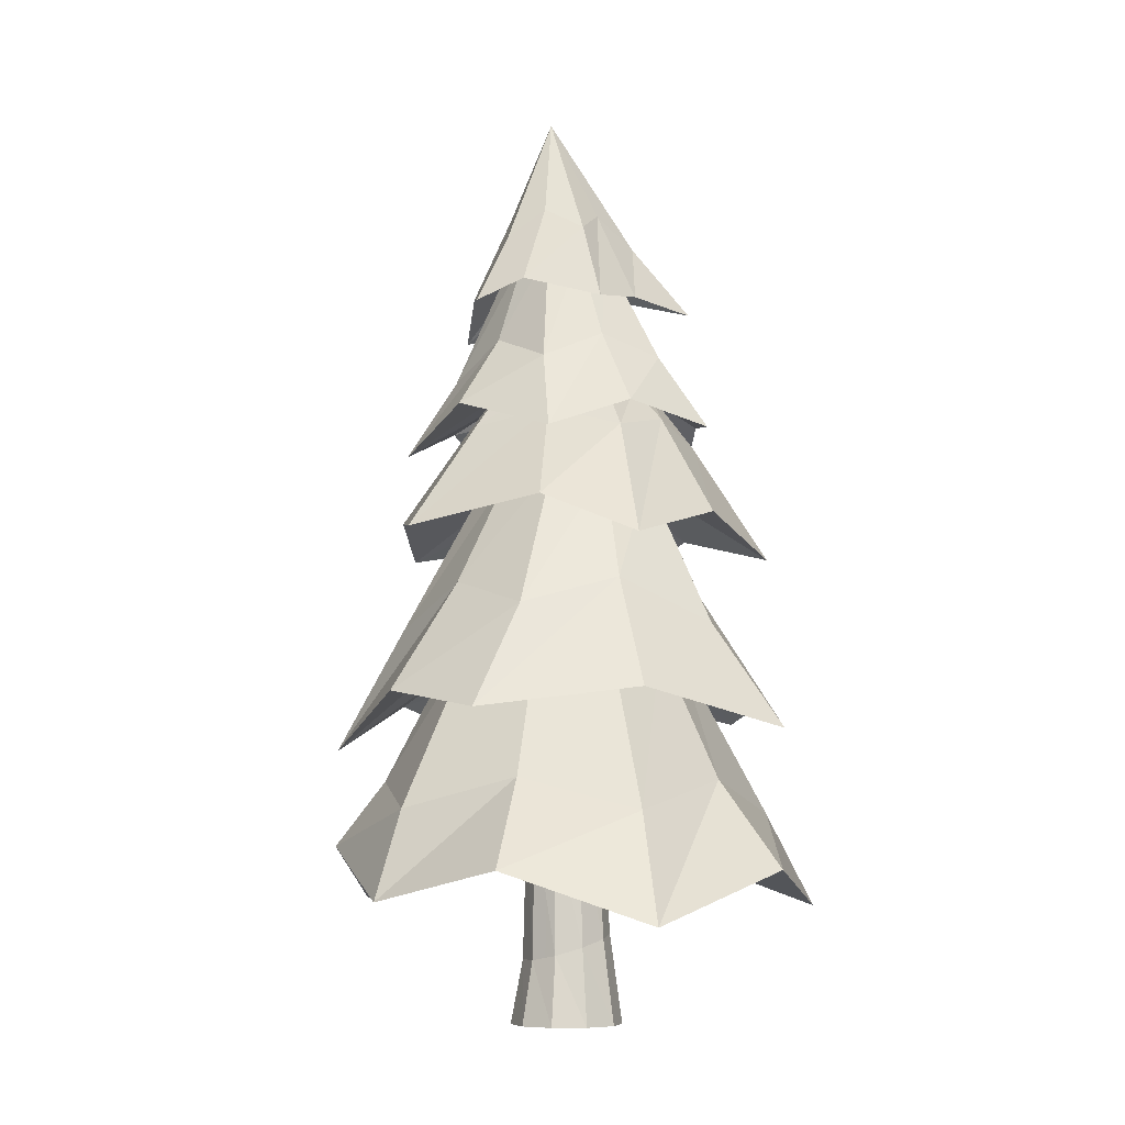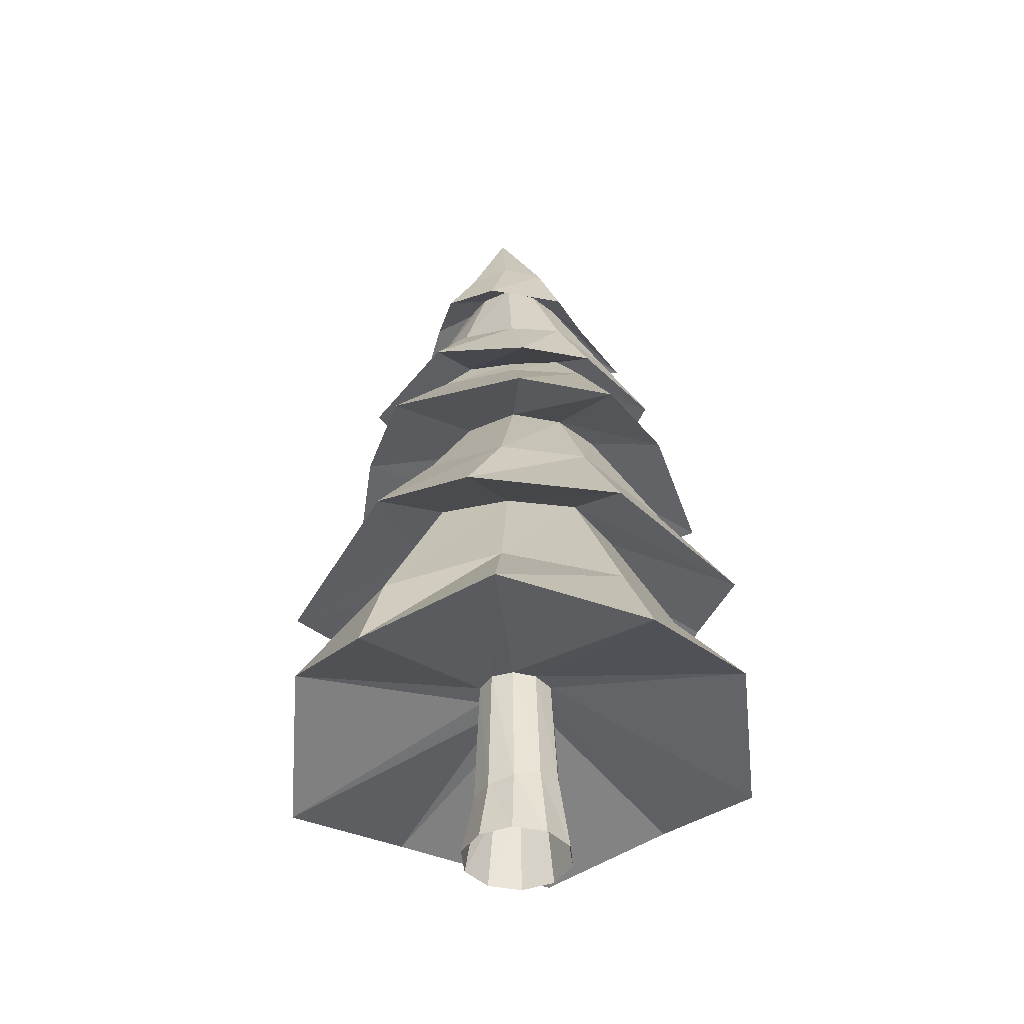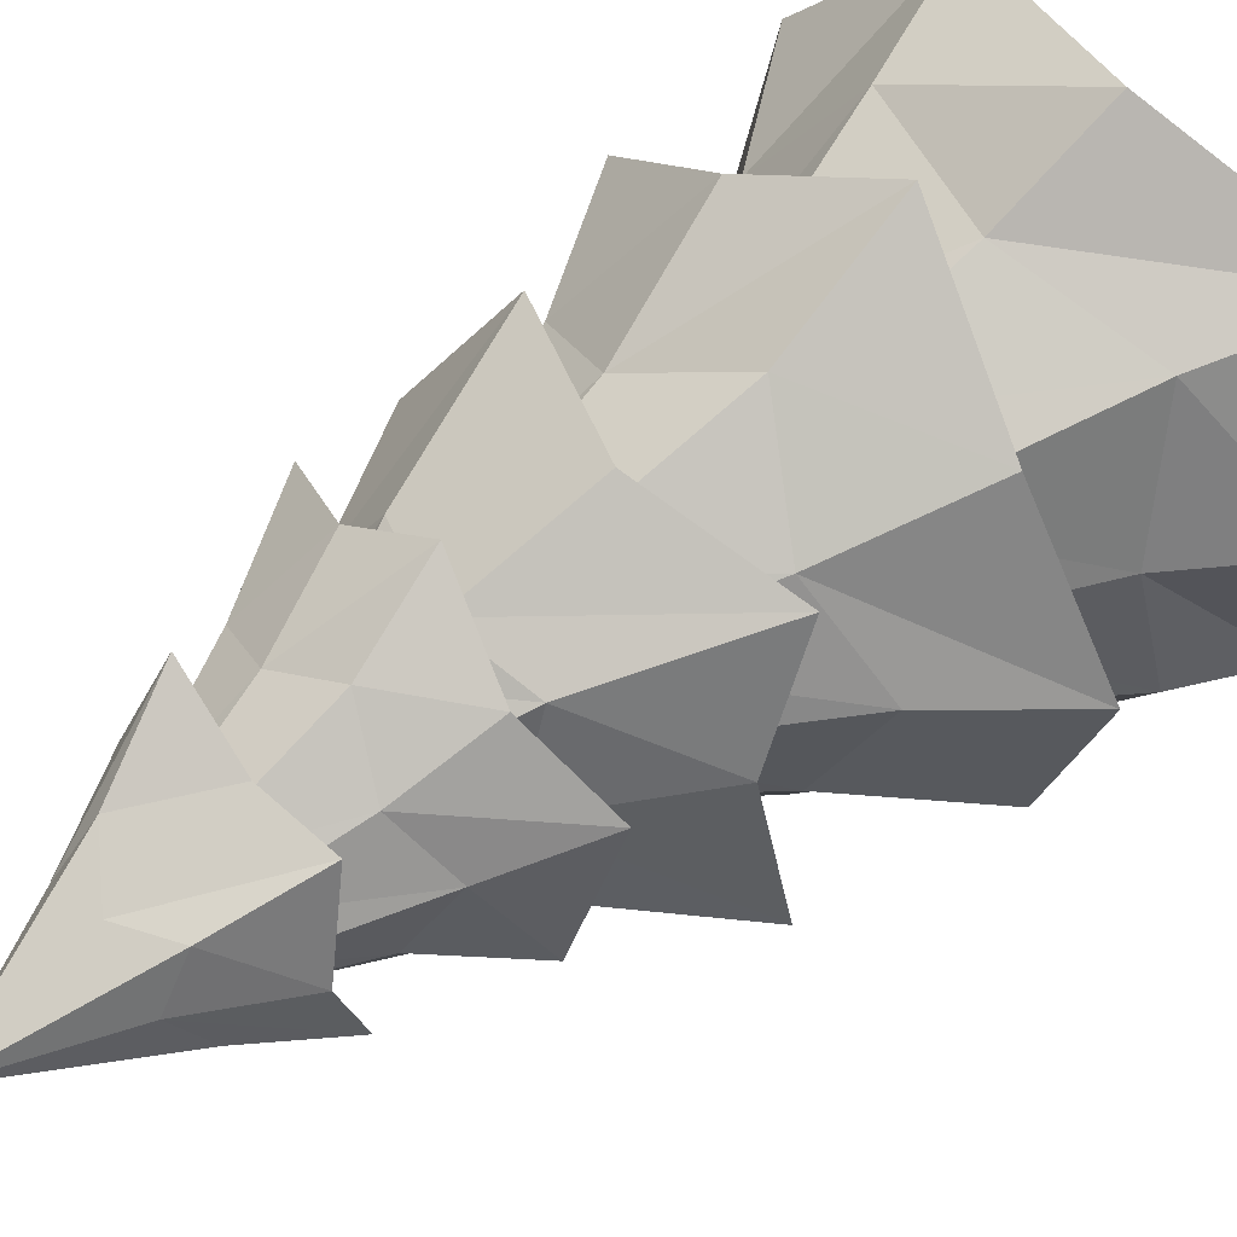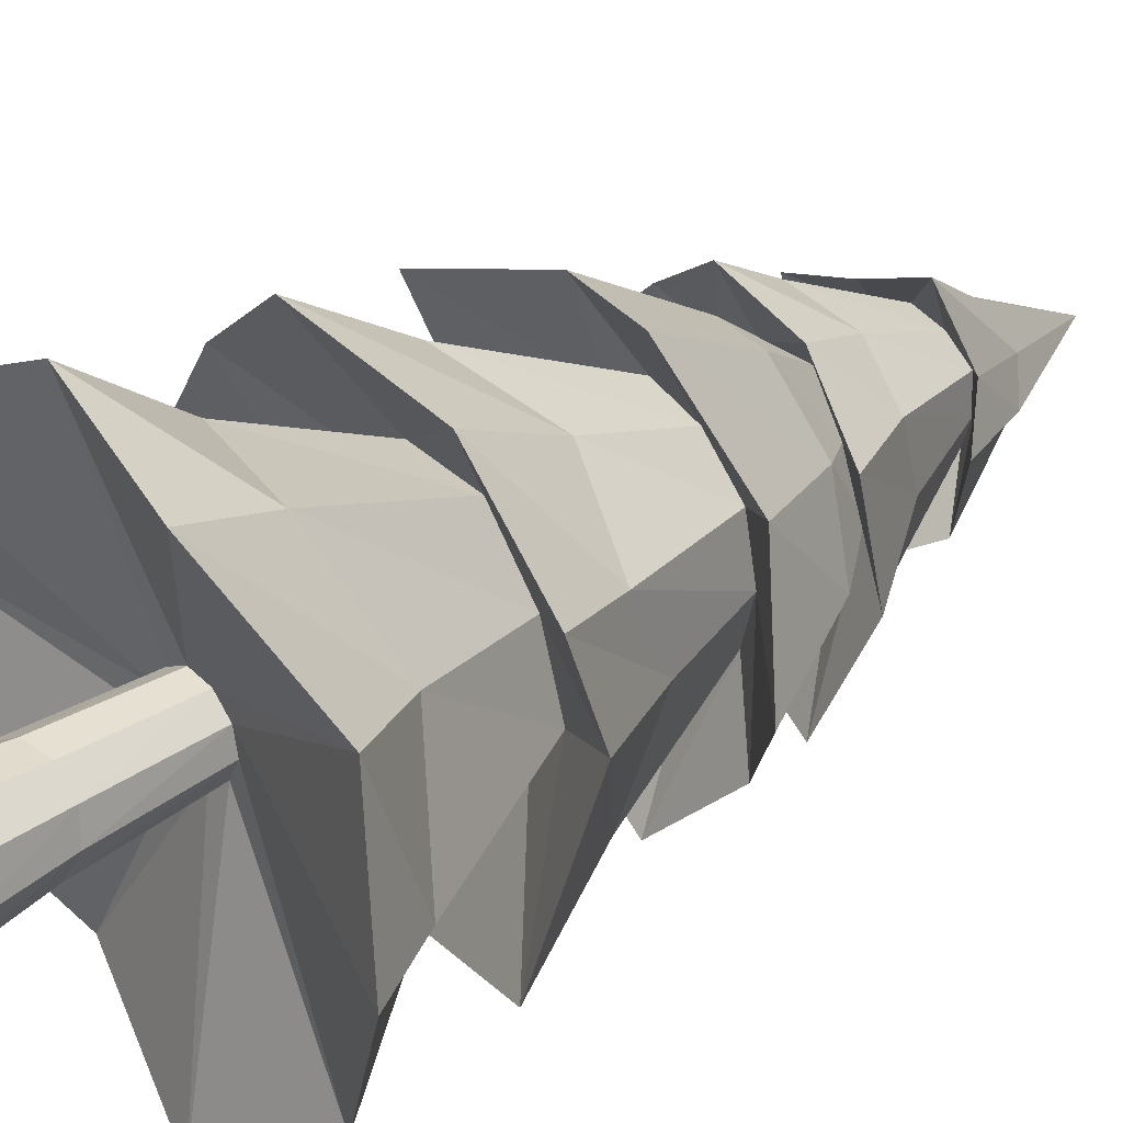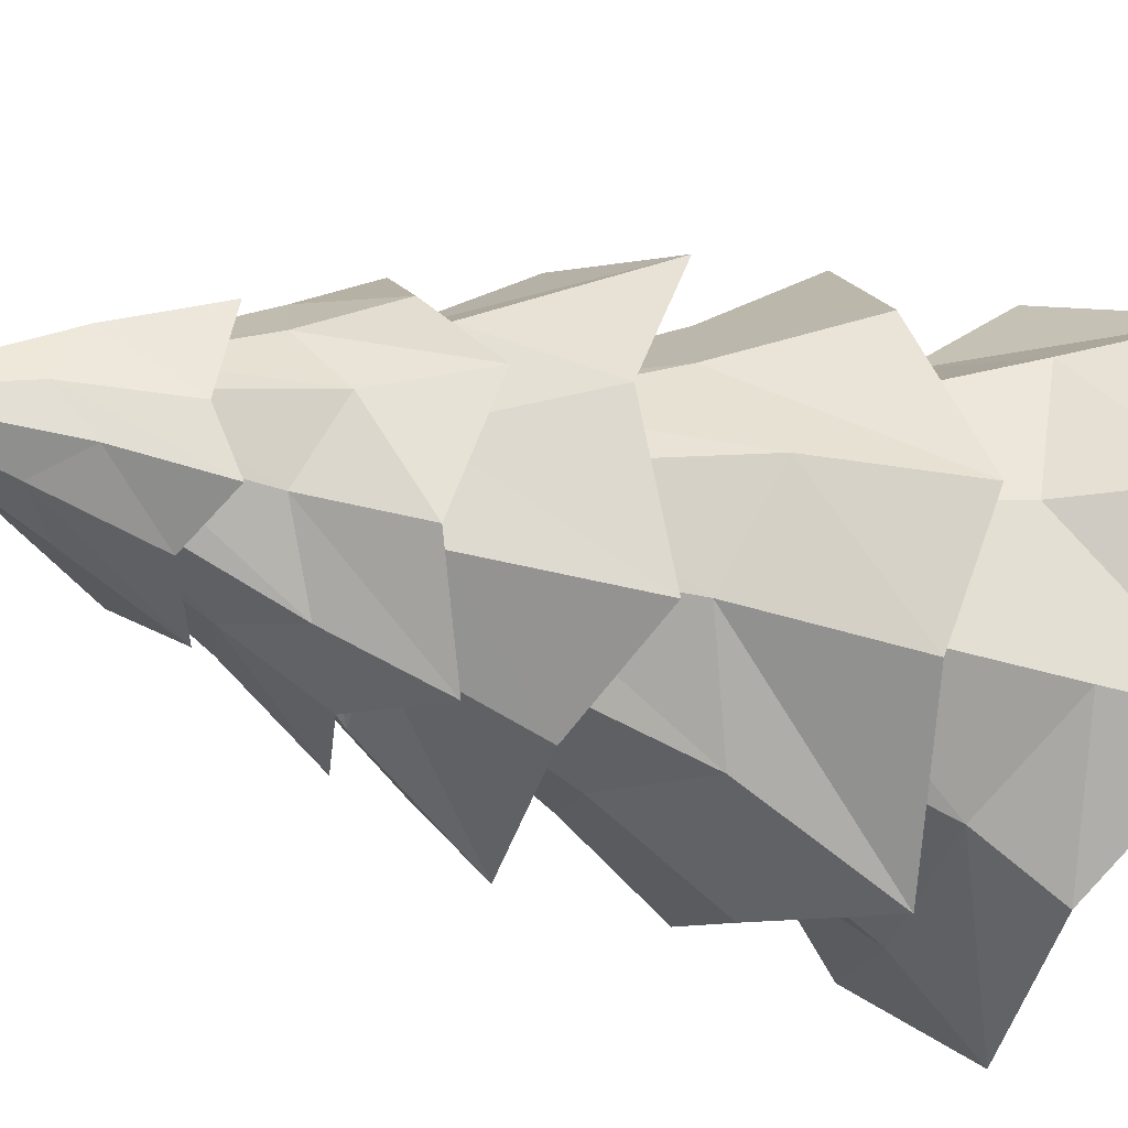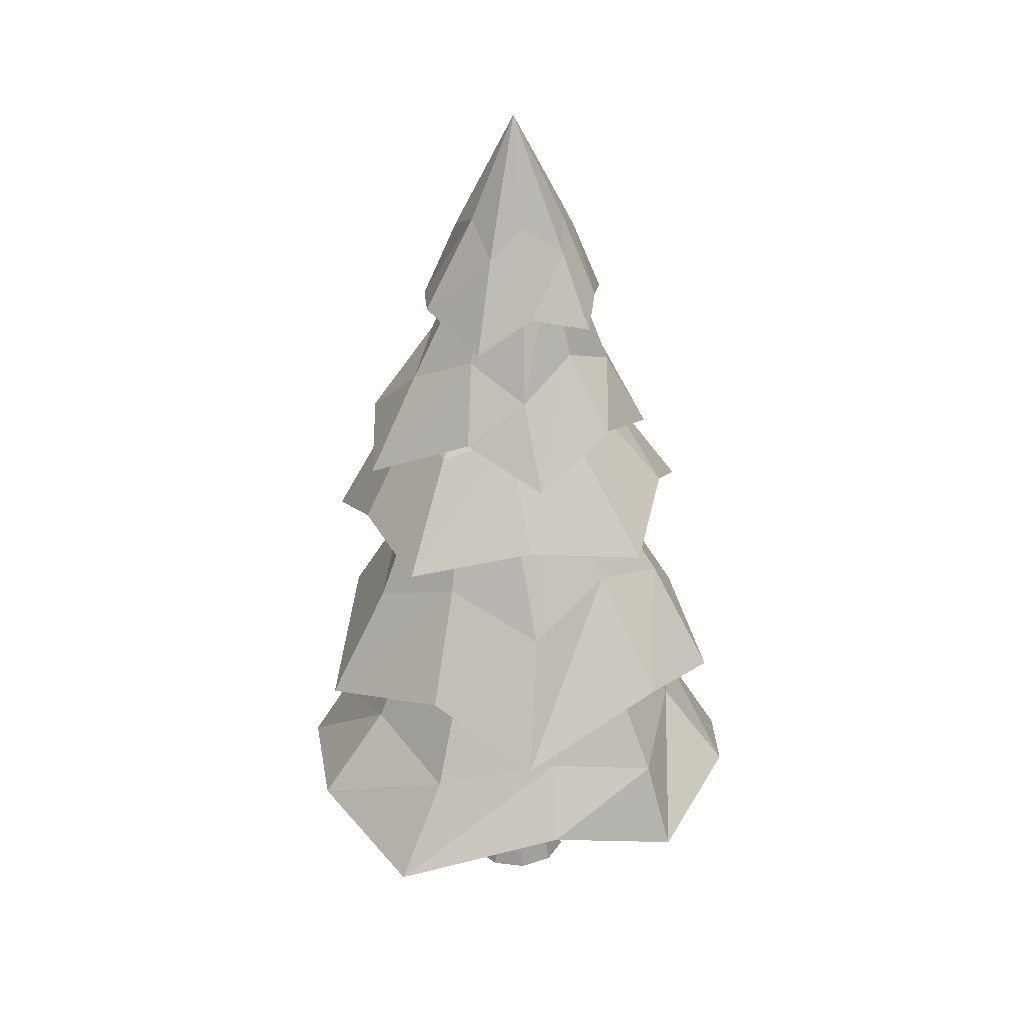
<metadata>
{"format":"obj","ext":"obj","renderer":"f3d","projection":"perspective","resolution":1024,"background":"white","views":[{"elev":-7.6,"azim":-70.0,"up":"+Y"},{"elev":-43.1,"azim":-80.3,"up":"+Y"},{"elev":46.9,"azim":-131.7,"up":"+Z"},{"elev":35.1,"azim":49.3,"up":"+Z"},{"elev":-26.8,"azim":-119.9,"up":"+Z"},{"elev":28.8,"azim":-165.4,"up":"+Y"}]}
</metadata>
<code>
o cassay.001
v -0.005579 0.01343 0.003882
v -0.005135 0.03237 0.003232
v -0.006825 0.03237 -0.000156
v -0.007194 0.01219 -7e-06
v -0.006273 0.03237 -0.003732
v -0.006227 0.01143 -0.004143
v -0.00362 0.03237 -0.006132
v -0.003017 0.01143 -0.006944
v 0.000171 0.03237 -0.006437
v 0.00124 0.01219 -0.007341
v 0.003601 0.03237 -0.004532
v 0.004905 0.01343 -0.005183
v 0.005291 0.03237 -0.001144
v 0.006537 0.01466 -0.001293
v 0.004603 0.03237 0.002432
v 0.005521 0.01543 0.002842
v 0.001865 0.03237 0.004831
v 0.002272 0.01543 0.005644
v 0.03923 0.02124 -0.001736
v 0.03245 0.02541 0.01922
v -0.001841 0.03237 0.005137
v -0.001968 0.01466 0.006041
v -0.00232 0.001449 0.007847
v -0.006933 0.001449 0.00505
v 0.003056 0.001449 0.007399
v 0.007141 0.001449 0.003876
v 0.008376 0.001449 -0.001376
v 0.006288 0.001449 -0.00635
v 0.001675 0.001449 -0.009147
v -0.003701 0.001449 -0.008699
v -0.007787 0.001449 -0.005176
v -0.009021 0.001449 7.6e-05
v 0.01228 0.03405 0.02859
v 0.02324 0.03896 0.01354
v 0.01472 0.05935 0.007217
v 0.006915 0.05949 0.01598
v 0.0287 0.02541 -0.02568
v 0.009987 0.02045 -0.03979
v -0.01587 0.02893 -0.03341
v -0.03361 0.01758 0.02502
v -0.03852 0.02541 0.002537
v -0.03303 0.02071 -0.01883
v -0.009094 0.02541 0.03666
v 0.01596 0.01967 0.03507
v 0.01294 0.05941 -0.01313
v 0.003458 0.05956 -0.0192
v 0.00603 0.05204 -0.03178
v 0.02685 0.04655 -0.02415
v 0.02034 0.03898 -0.01867
v 0.005613 0.03521 -0.03133
v -0.02849 0.03446 -0.01658
v -0.02799 0.03898 0.001641
v -0.01786 0.05965 0.000813
v -0.01693 0.05963 -0.01035
v -0.006629 0.03898 0.02618
v -0.004349 0.05959 0.01631
v 0.03265 0.0325 -0.002593
v 0.01831 0.0593 -0.003673
v -0.01359 0.03898 -0.02606
v -0.008034 0.05962 -0.01692
v -0.02508 0.03402 0.02
v -0.01446 0.05963 0.01156
v -0.01833 0.06945 -0.01199
v -0.02515 0.06507 0.000973
v -0.01054 0.08762 0.000551
v -0.007927 0.08747 -0.007829
v -0.03542 0.0489 -0.002415
v -0.02921 0.05204 -0.01827
v 0.01205 0.05203 0.02877
v -0.005545 0.04663 0.03631
v 0.03154 0.05307 0.003959
v -0.01163 0.04402 -0.03529
v -0.02454 0.05204 0.02023
v 0.02974 0.04936 0.01808
v 0.01486 0.08624 -0.002814
v 0.01277 0.08637 -0.01081
v 0.02122 0.08003 -0.01899
v 0.03163 0.0729 -0.003035
v -0.005569 0.06305 0.02496
v 0.008142 0.06904 0.01885
v 0.006291 0.08655 0.01161
v -0.001528 0.08694 0.01327
v 0.02148 0.06963 -0.001241
v 0.01925 0.06436 -0.01832
v -0.009957 0.06306 -0.02475
v -0.002203 0.08708 -0.01403
v -0.01616 0.06945 0.01361
v -0.007447 0.0874 0.008365
v 0.02209 0.0636 0.01187
v 0.01294 0.08625 0.005937
v 0.00545 0.0692 -0.0223
v 0.005889 0.08669 -0.01444
v -0.002982 0.09628 -0.01642
v -0.01326 0.09466 -0.01116
v -0.009006 0.1024 -0.007636
v -0.002499 0.1016 -0.01191
v -0.02564 0.07745 -0.01714
v -0.009063 0.08038 -0.02544
v -0.006008 0.08026 0.02556
v -0.02447 0.07494 0.01948
v 0.02267 0.07983 0.01217
v 0.009629 0.07674 -0.03153
v -0.02475 0.08146 0.003942
v 0.01163 0.07464 0.02935
v -0.008176 0.1024 0.008149
v -0.001517 0.1015 0.01124
v -0.001137 0.09459 0.02327
v -0.01269 0.09743 0.0144
v -0.01269 0.09371 0.01273
v -0.002087 0.09615 0.01601
v 0.01497 0.09545 0.007834
v 0.0209 0.09267 -0.002804
v 0.01378 0.1017 -0.001771
v 0.01073 0.1011 0.005683
v 0.007045 0.09343 -0.0206
v 0.004616 0.1019 -0.01377
v -0.01263 0.09698 0.000778
v -0.0095 0.102 0.000366
v 0.008108 0.09306 0.01812
v 0.005597 0.1018 0.01177
v 0.01481 0.0956 -0.01209
v 0.01031 0.1012 -0.008627
v 0.01447 0.1054 0.008566
v 0.01429 0.1084 -0.001863
v 0.007425 0.1234 -0.00207
v 0.006782 0.1235 0.002908
v 0.02417 0.09397 -0.004259
v 0.0227 0.09127 0.01233
v -0.01057 0.09103 -0.02405
v 0.002578 0.09682 -0.02153
v -0.02166 0.0925 0.004154
v 0.009609 0.09662 0.01822
v 0.02 0.08879 -0.01923
v -0.01869 0.09749 -0.01178
v 0.001466 0.1234 -0.008982
v -0.003539 0.1235 -0.009062
v -0.006244 0.1171 -0.01444
v 0.001476 0.1118 -0.01881
v 0.003849 0.1085 -0.01476
v -0.005935 0.1035 -0.01761
v -0.01555 0.1048 0.00109
v -0.009959 0.1089 0.008802
v -0.006191 0.1234 0.003646
v -0.008603 0.1235 -0.000709
v 0.005491 0.1085 0.0127
v 0.002694 0.1234 0.005734
v 0.01431 0.1038 -0.01249
v 0.00597 0.1235 -0.006827
v -0.0112 0.1089 -0.008169
v -0.006949 0.1234 -0.005449
v -0.003095 0.1059 0.01591
v -0.002224 0.1235 0.006689
v -0.008058 0.1305 -0.001464
v -0.008269 0.1269 0.005065
v -0.000313 0.1471 -0.003315
v -0.01215 0.1145 0.009309
v -0.01402 0.1179 -0.002869
v 0.01168 0.1188 0.006353
v 0.008025 0.1151 0.01757
v 0.0122 0.1158 -0.01145
v -0.01484 0.1147 -0.01051
v -0.002975 0.1161 0.01202
v 0.01645 0.1134 0.001131
v 0.004466 0.126 0.009169
v 0.006351 0.1305 0.001924
v 0.00559 0.1305 -0.007191
v 0.001175 0.1256 -0.01228
v -0.009651 0.1261 -0.007243
v -0.001522 0.1305 0.005104
v 0.009725 0.1277 -0.002307
v -0.003315 0.1305 -0.009285
f 1 2 3
f 1 3 4
f 4 3 5
f 4 5 6
f 6 5 7
f 6 7 8
f 8 7 9
f 8 9 10
f 10 9 11
f 10 11 12
f 12 11 13
f 12 13 14
f 14 13 15
f 14 15 16
f 16 15 17
f 16 17 18
f 18 17 21
f 18 21 22
f 22 21 2
f 22 2 1
f 23 22 1
f 23 1 24
f 25 18 22
f 25 22 23
f 26 16 18
f 26 18 25
f 27 14 16
f 27 16 26
f 28 12 14
f 28 14 27
f 29 10 12
f 29 12 28
f 30 8 10
f 30 10 29
f 31 6 8
f 31 8 30
f 32 4 6
f 32 6 31
f 24 1 4
f 24 4 32
f 15 13 19
f 15 19 20
f 33 34 35
f 33 35 36
f 13 11 37
f 13 37 19
f 11 9 38
f 11 38 37
f 9 7 39
f 9 39 38
f 3 2 40
f 3 40 41
f 7 5 42
f 7 42 39
f 5 3 41
f 5 41 42
f 2 21 43
f 2 43 40
f 21 17 44
f 21 44 43
f 17 15 20
f 17 20 44
f 45 46 47
f 45 47 48
f 49 50 46
f 49 46 45
f 51 52 53
f 51 53 54
f 55 33 36
f 55 36 56
f 57 49 45
f 57 45 58
f 59 51 54
f 59 54 60
f 61 55 56
f 61 56 62
f 34 57 58
f 34 58 35
f 50 59 60
f 50 60 46
f 52 61 62
f 52 62 53
f 63 64 65
f 63 65 66
f 54 53 67
f 54 67 68
f 56 36 69
f 56 69 70
f 58 45 48
f 58 48 71
f 60 54 68
f 60 68 72
f 62 56 70
f 62 70 73
f 35 58 71
f 35 71 74
f 46 60 72
f 46 72 47
f 53 62 73
f 53 73 67
f 36 35 74
f 36 74 69
f 75 76 77
f 75 77 78
f 79 80 81
f 79 81 82
f 83 84 76
f 83 76 75
f 85 63 66
f 85 66 86
f 87 79 82
f 87 82 88
f 89 83 75
f 89 75 90
f 91 85 86
f 91 86 92
f 64 87 88
f 64 88 65
f 80 89 90
f 80 90 81
f 84 91 92
f 84 92 76
f 93 94 95
f 93 95 96
f 86 66 97
f 86 97 98
f 88 82 99
f 88 99 100
f 90 75 78
f 90 78 101
f 92 86 98
f 92 98 102
f 65 88 100
f 65 100 103
f 81 90 101
f 81 101 104
f 76 92 102
f 76 102 77
f 66 65 103
f 66 103 97
f 82 81 104
f 82 104 99
f 105 106 107
f 105 107 108
f 109 110 106
f 109 106 105
f 111 112 113
f 111 113 114
f 115 93 96
f 115 96 116
f 117 109 105
f 117 105 118
f 119 111 114
f 119 114 120
f 121 115 116
f 121 116 122
f 94 117 118
f 94 118 95
f 110 119 120
f 110 120 106
f 112 121 122
f 112 122 113
f 123 124 125
f 123 125 126
f 114 113 127
f 114 127 128
f 116 96 129
f 116 129 130
f 118 105 108
f 118 108 131
f 120 114 128
f 120 128 132
f 122 116 130
f 122 130 133
f 95 118 131
f 95 131 134
f 106 120 132
f 106 132 107
f 113 122 133
f 113 133 127
f 96 95 134
f 96 134 129
f 135 136 137
f 135 137 138
f 139 140 136
f 139 136 135
f 141 142 143
f 141 143 144
f 145 123 126
f 145 126 146
f 147 139 135
f 147 135 148
f 149 141 144
f 149 144 150
f 151 145 146
f 151 146 152
f 124 147 148
f 124 148 125
f 140 149 150
f 140 150 136
f 142 151 152
f 142 152 143
f 153 154 155
f 144 143 156
f 144 156 157
f 146 126 158
f 146 158 159
f 148 135 138
f 148 138 160
f 150 144 157
f 150 157 161
f 152 146 159
f 152 159 162
f 125 148 160
f 125 160 163
f 136 150 161
f 136 161 137
f 143 152 162
f 143 162 156
f 126 125 163
f 126 163 158
f 164 165 155
f 166 167 155
f 168 153 155
f 169 164 155
f 170 166 155
f 171 168 155
f 154 169 155
f 165 170 155
f 167 171 155
f 41 40 61
f 41 61 52
f 38 39 59
f 38 59 50
f 20 19 57
f 20 57 34
f 40 43 55
f 40 55 61
f 39 42 51
f 39 51 59
f 19 37 49
f 19 49 57
f 43 44 33
f 43 33 55
f 42 41 52
f 42 52 51
f 37 38 50
f 37 50 49
f 44 20 34
f 44 34 33
f 48 47 91
f 48 91 84
f 69 74 89
f 69 89 80
f 67 73 87
f 67 87 64
f 47 72 85
f 47 85 91
f 74 71 83
f 74 83 89
f 73 70 79
f 73 79 87
f 72 68 63
f 72 63 85
f 71 48 84
f 71 84 83
f 70 69 80
f 70 80 79
f 68 67 64
f 68 64 63
f 78 77 121
f 78 121 112
f 99 104 119
f 99 119 110
f 97 103 117
f 97 117 94
f 77 102 115
f 77 115 121
f 104 101 111
f 104 111 119
f 103 100 109
f 103 109 117
f 102 98 93
f 102 93 115
f 101 78 112
f 101 112 111
f 100 99 110
f 100 110 109
f 98 97 94
f 98 94 93
f 108 107 151
f 108 151 142
f 129 134 149
f 129 149 140
f 127 133 147
f 127 147 124
f 107 132 145
f 107 145 151
f 134 131 141
f 134 141 149
f 133 130 139
f 133 139 147
f 132 128 123
f 132 123 145
f 131 108 142
f 131 142 141
f 130 129 140
f 130 140 139
f 128 127 124
f 128 124 123
f 138 137 171
f 138 171 167
f 158 163 170
f 158 170 165
f 156 162 169
f 156 169 154
f 137 161 168
f 137 168 171
f 163 160 166
f 163 166 170
f 162 159 164
f 162 164 169
f 161 157 153
f 161 153 168
f 160 138 167
f 160 167 166
f 159 158 165
f 159 165 164
f 157 156 154
f 157 154 153

</code>
